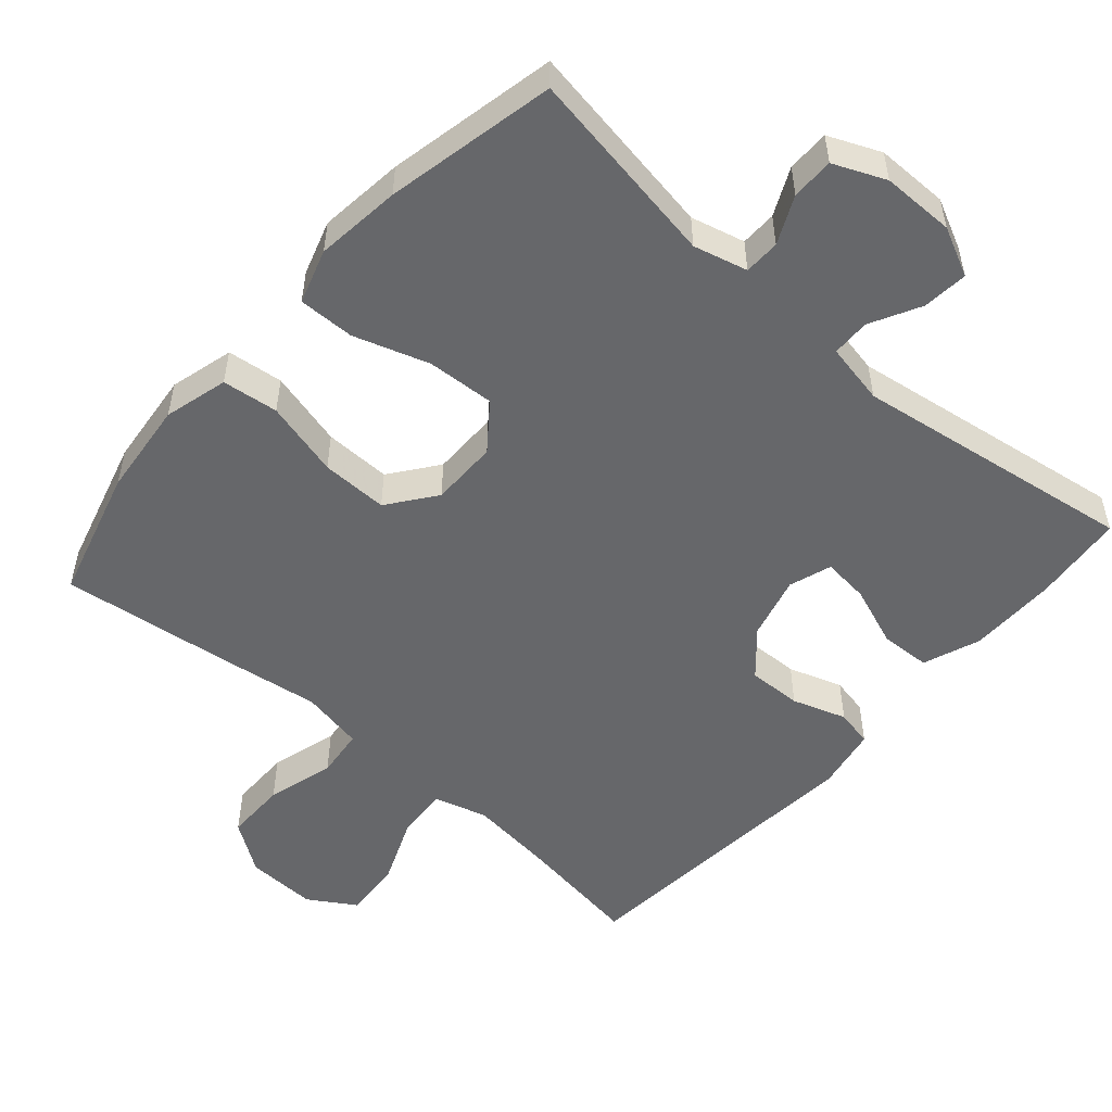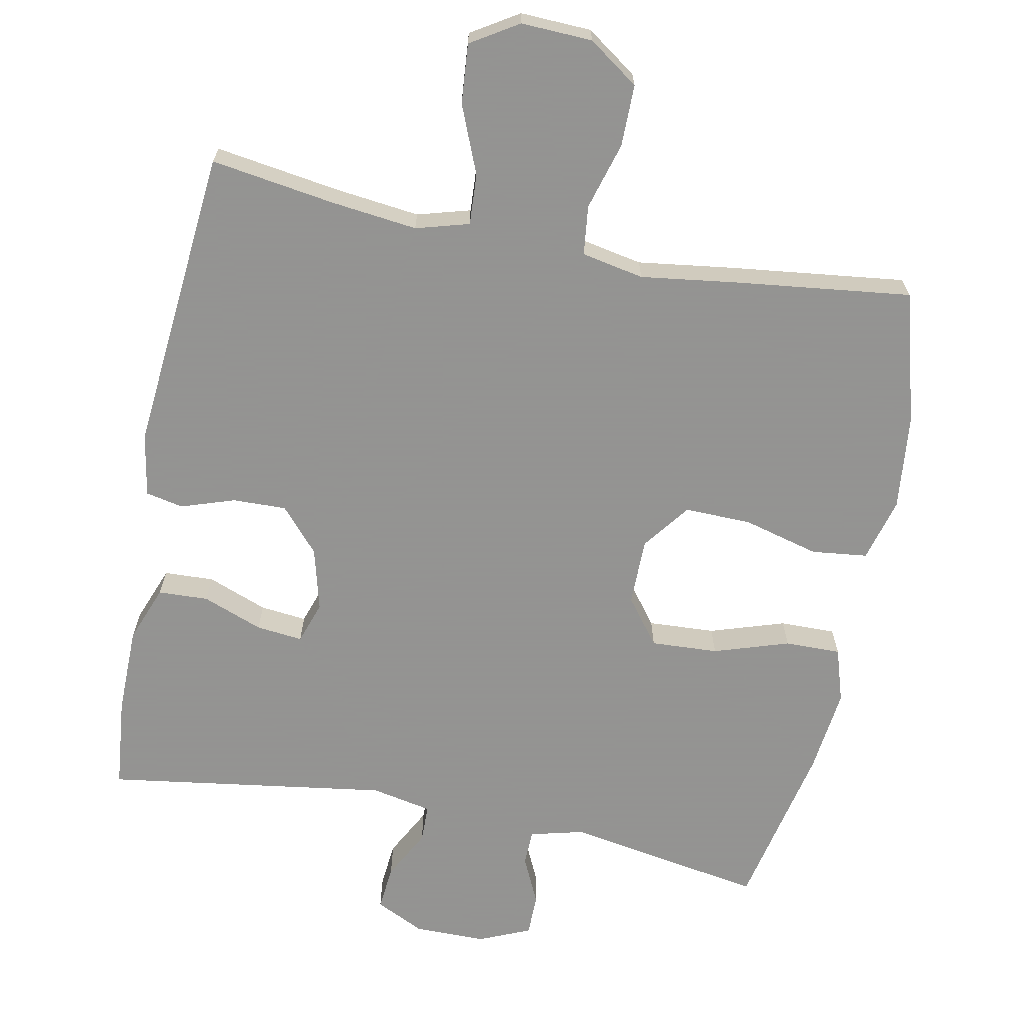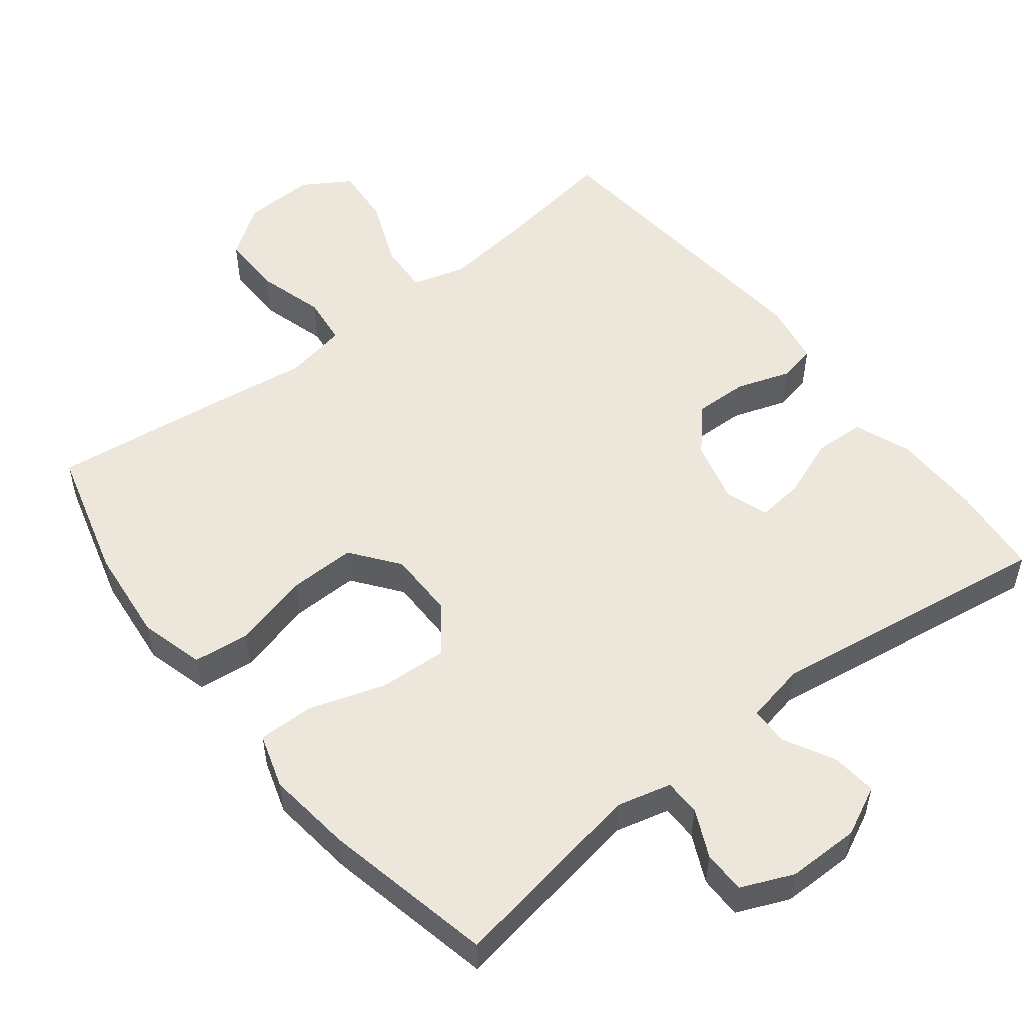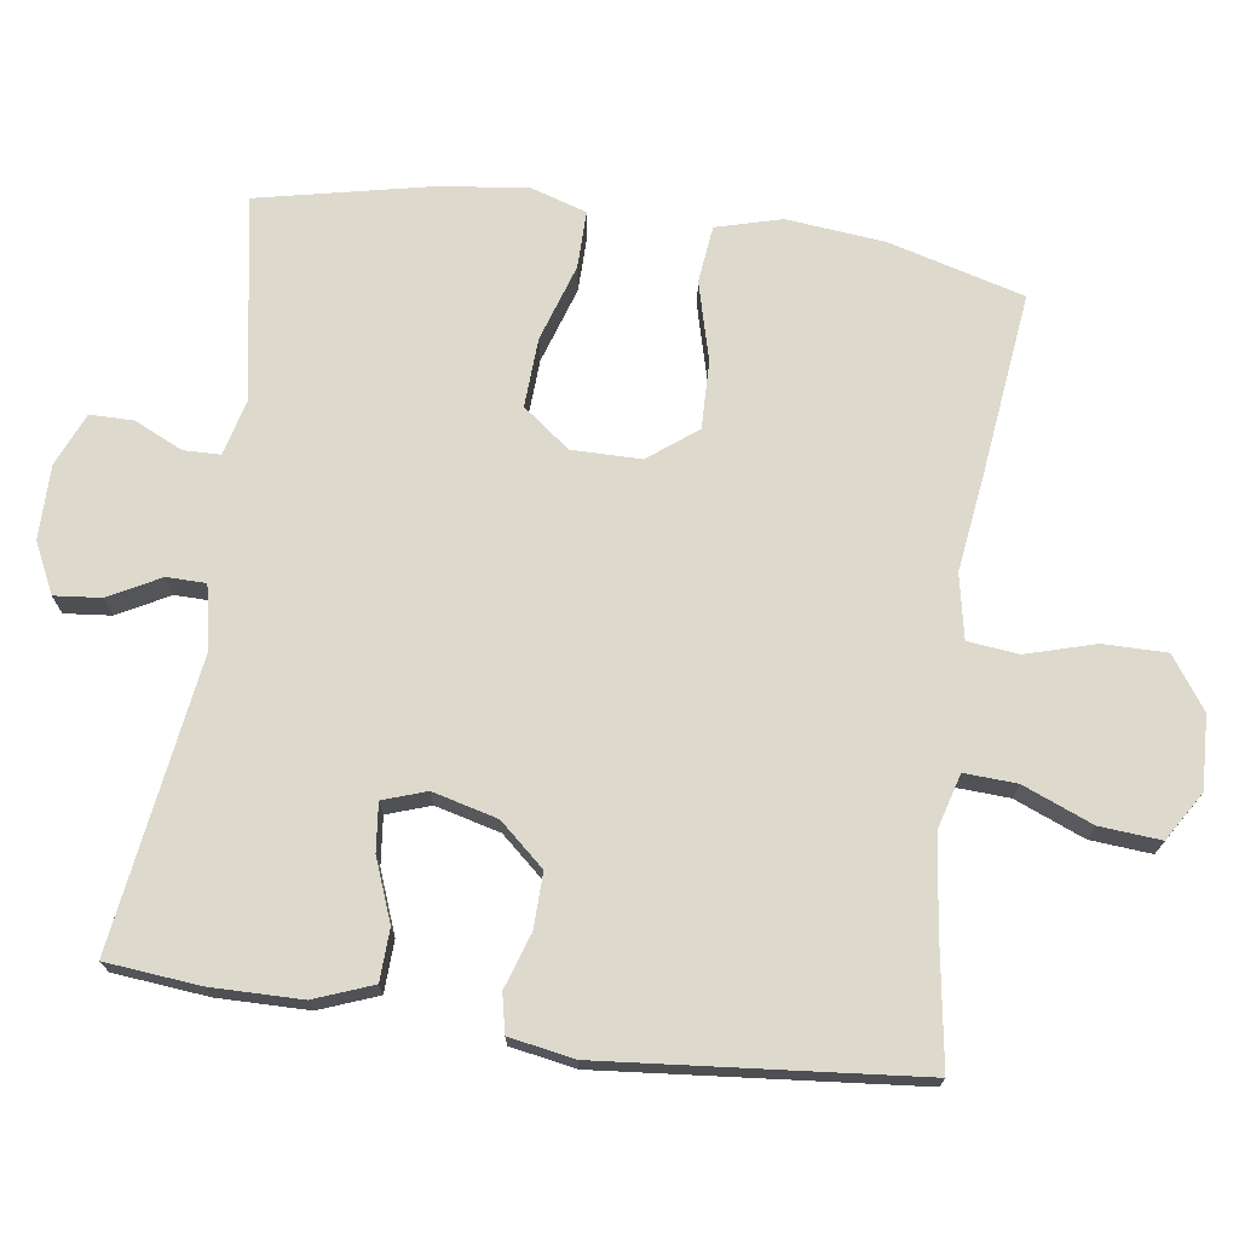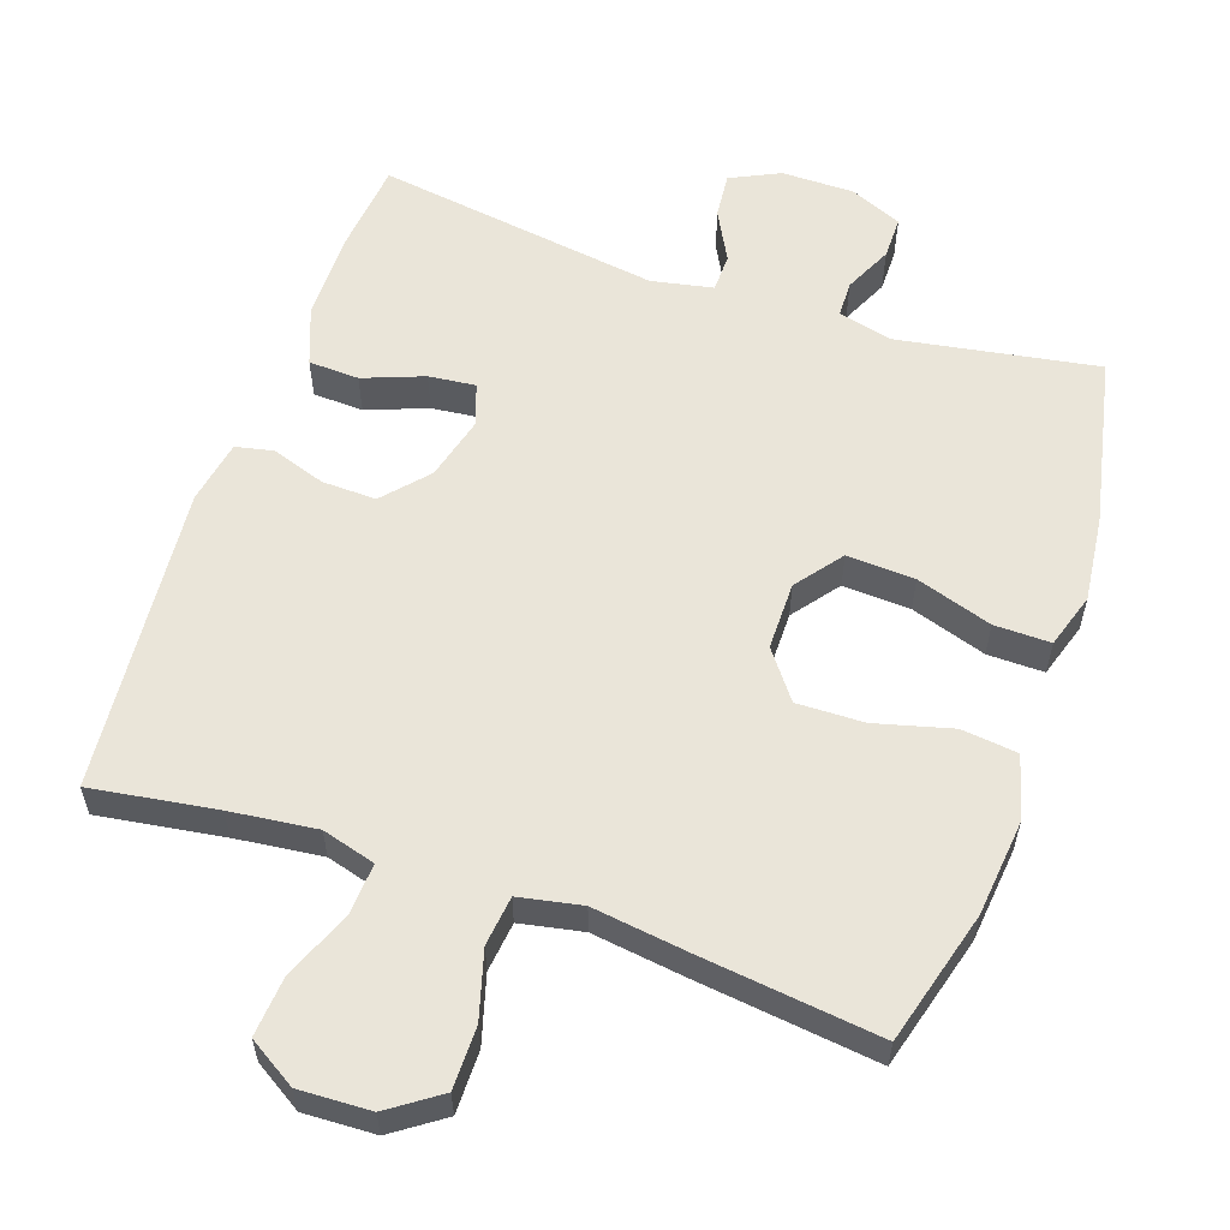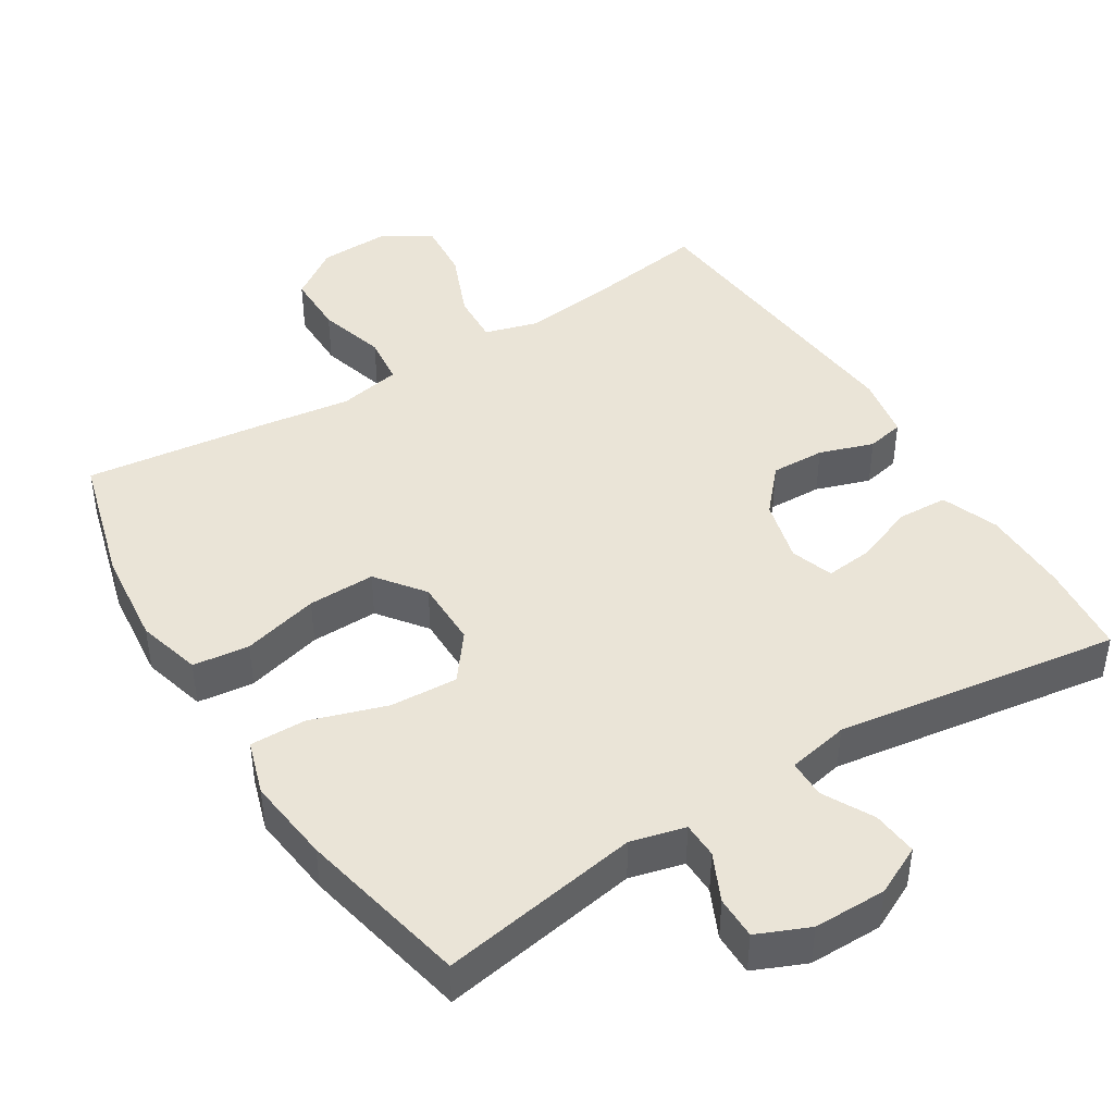
<metadata>
{"format":"obj","ext":"obj","renderer":"f3d","projection":"perspective","resolution":1024,"background":"white","views":[{"elev":-52.2,"azim":-41.1,"up":"+Y"},{"elev":-66.9,"azim":168.8,"up":"+Y"},{"elev":52.8,"azim":-38.1,"up":"+Y"},{"elev":72.0,"azim":97.9,"up":"+Y"},{"elev":58.0,"azim":-161.0,"up":"+Y"},{"elev":43.9,"azim":-31.9,"up":"+Y"}]}
</metadata>
<code>
v 0.5 0.07 -0.5
v 0.327 0.07 -0.474
v 0.207 0.07 -0.46
v 0.133 0.07 -0.481
v 0.137 0.07 -0.552
v 0.176 0.07 -0.647
v 0.183 0.07 -0.73
v 0.117 0.07 -0.771
v 0.018 0.07 -0.767
v -0.052 0.07 -0.718
v -0.052 0.07 -0.632
v -0.025 0.07 -0.538
v -0.033 0.07 -0.469
v -0.12 0.07 -0.452
v -0.252 0.07 -0.47
v -0.5 0.07 -0.5
v -0.551 0.07 -0.316
v -0.565 0.07 -0.183
v -0.541 0.07 -0.094
v -0.463 0.07 -0.085
v -0.357 0.07 -0.113
v -0.264 0.07 -0.115
v -0.214 0.07 -0.049
v -0.214 0.07 0.045
v -0.263 0.07 0.109
v -0.357 0.07 0.104
v -0.462 0.07 0.07
v -0.54 0.07 0.069
v -0.564 0.07 0.145
v -0.55 0.07 0.264
v -0.5 0.07 0.5
v -0.223 0.07 0.453
v -0.148 0.07 0.472
v -0.147 0.07 0.522
v -0.178 0.07 0.588
v -0.178 0.07 0.647
v -0.106 0.07 0.678
v -0.005 0.07 0.678
v 0.063 0.07 0.645
v 0.057 0.07 0.582
v 0.02 0.07 0.512
v 0.021 0.07 0.459
v 0.106 0.07 0.442
v 0.5 0.07 0.5
v 0.513 0.07 0.372
v 0.512 0.07 0.249
v 0.482 0.07 0.17
v 0.412 0.07 0.167
v 0.328 0.07 0.199
v 0.263 0.07 0.206
v 0.243 0.07 0.147
v 0.266 0.07 0.059
v 0.32 0.07 -0.002
v 0.395 0.07 0
v 0.47 0.07 0.025
v 0.522 0.07 0.014
v 0.538 0.07 -0.074
v 0.5 0 -0.5
v 0.327 0 -0.474
v 0.207 0 -0.46
v 0.133 0 -0.481
v 0.137 0 -0.552
v 0.176 0 -0.647
v 0.183 0 -0.73
v 0.117 0 -0.771
v 0.018 0 -0.767
v -0.052 0 -0.718
v -0.052 0 -0.632
v -0.025 0 -0.538
v -0.033 0 -0.469
v -0.12 0 -0.452
v -0.252 0 -0.47
v -0.5 0 -0.5
v -0.551 0 -0.316
v -0.565 0 -0.183
v -0.541 0 -0.094
v -0.463 0 -0.085
v -0.357 0 -0.113
v -0.264 0 -0.115
v -0.214 0 -0.049
v -0.214 0 0.045
v -0.263 0 0.109
v -0.357 0 0.104
v -0.462 0 0.07
v -0.54 0 0.069
v -0.564 0 0.145
v -0.55 0 0.264
v -0.5 0 0.5
v -0.223 0 0.453
v -0.148 0 0.472
v -0.147 0 0.522
v -0.178 0 0.588
v -0.178 0 0.647
v -0.106 0 0.678
v -0.005 0 0.678
v 0.063 0 0.645
v 0.057 0 0.582
v 0.02 0 0.512
v 0.021 0 0.459
v 0.106 0 0.442
v 0.5 0 0.5
v 0.513 0 0.372
v 0.512 0 0.249
v 0.482 0 0.17
v 0.412 0 0.167
v 0.328 0 0.199
v 0.263 0 0.206
v 0.243 0 0.147
v 0.266 0 0.059
v 0.32 0 -0.002
v 0.395 0 0
v 0.47 0 0.025
v 0.522 0 0.014
v 0.538 0 -0.074
f 54 55 56 57
f 53 54 57 1
f 52 53 1 2
f 51 52 2 3
f 46 47 48 49
f 46 49 50
f 43 44 45 46
f 42 43 46 50
f 38 39 40 41
f 38 41 42
f 37 38 42
f 34 35 36 37
f 33 34 37 42
f 32 33 42 50
f 26 27 28 29
f 25 26 29 30
f 18 19 20 21
f 18 21 22
f 17 18 22
f 14 15 16 17
f 13 14 17 22
f 9 10 11 12
f 9 12 13
f 8 9 13
f 5 6 7 8
f 4 5 8 13
f 51 3 4 13
f 25 30 31 32
f 24 25 32 50
f 23 24 50 51
f 13 22 23 51
f 114 113 112 111
f 58 114 111 110
f 59 58 110 109
f 60 59 109 108
f 106 105 104 103
f 107 106 103
f 103 102 101 100
f 107 103 100 99
f 98 97 96 95
f 99 98 95
f 99 95 94
f 94 93 92 91
f 99 94 91 90
f 107 99 90 89
f 86 85 84 83
f 87 86 83 82
f 78 77 76 75
f 79 78 75
f 79 75 74
f 74 73 72 71
f 79 74 71 70
f 69 68 67 66
f 70 69 66
f 70 66 65
f 65 64 63 62
f 70 65 62 61
f 70 61 60 108
f 89 88 87 82
f 107 89 82 81
f 108 107 81 80
f 108 80 79 70
f 1 58 59 2
f 2 59 60 3
f 3 60 61 4
f 4 61 62 5
f 5 62 63 6
f 6 63 64 7
f 7 64 65 8
f 8 65 66 9
f 9 66 67 10
f 10 67 68 11
f 11 68 69 12
f 12 69 70 13
f 13 70 71 14
f 14 71 72 15
f 15 72 73 16
f 16 73 74 17
f 17 74 75 18
f 18 75 76 19
f 19 76 77 20
f 20 77 78 21
f 21 78 79 22
f 22 79 80 23
f 23 80 81 24
f 24 81 82 25
f 25 82 83 26
f 26 83 84 27
f 27 84 85 28
f 28 85 86 29
f 29 86 87 30
f 30 87 88 31
f 31 88 89 32
f 32 89 90 33
f 33 90 91 34
f 34 91 92 35
f 35 92 93 36
f 36 93 94 37
f 37 94 95 38
f 38 95 96 39
f 39 96 97 40
f 40 97 98 41
f 41 98 99 42
f 42 99 100 43
f 43 100 101 44
f 44 101 102 45
f 45 102 103 46
f 46 103 104 47
f 47 104 105 48
f 48 105 106 49
f 49 106 107 50
f 50 107 108 51
f 51 108 109 52
f 52 109 110 53
f 53 110 111 54
f 54 111 112 55
f 55 112 113 56
f 56 113 114 57
f 57 114 58 1

</code>
